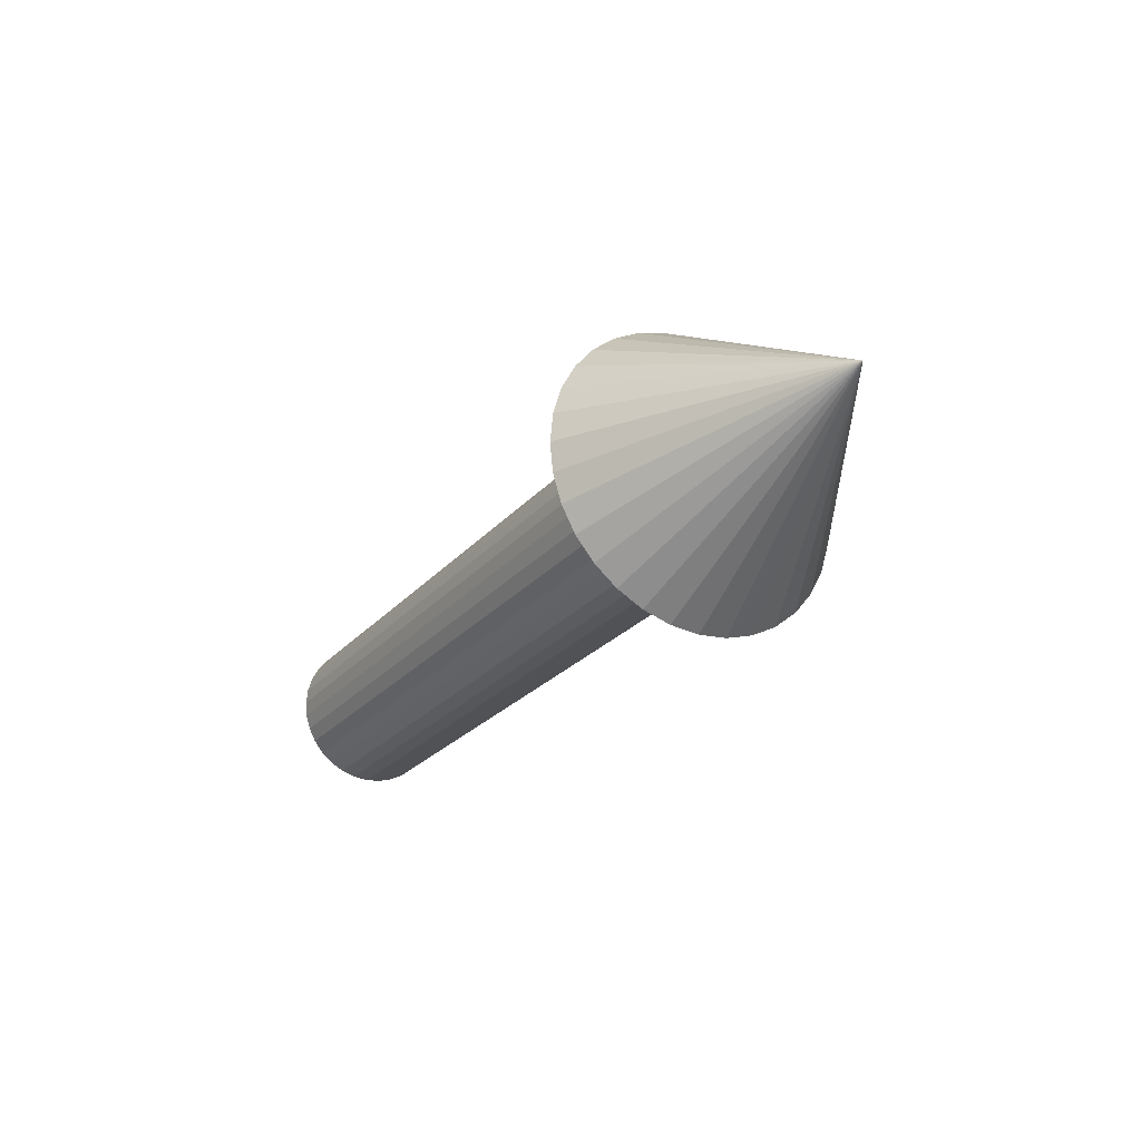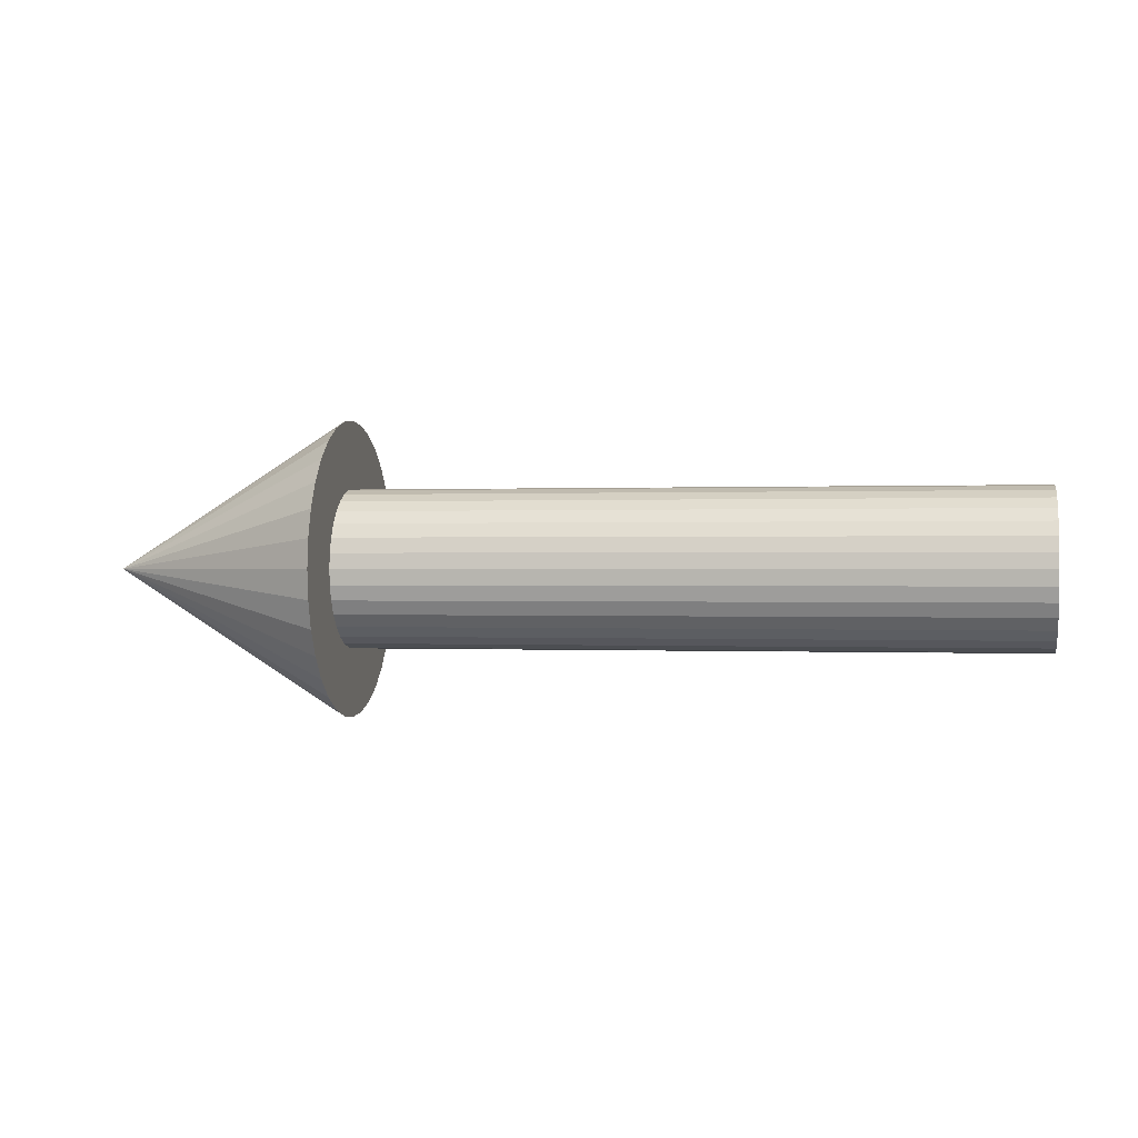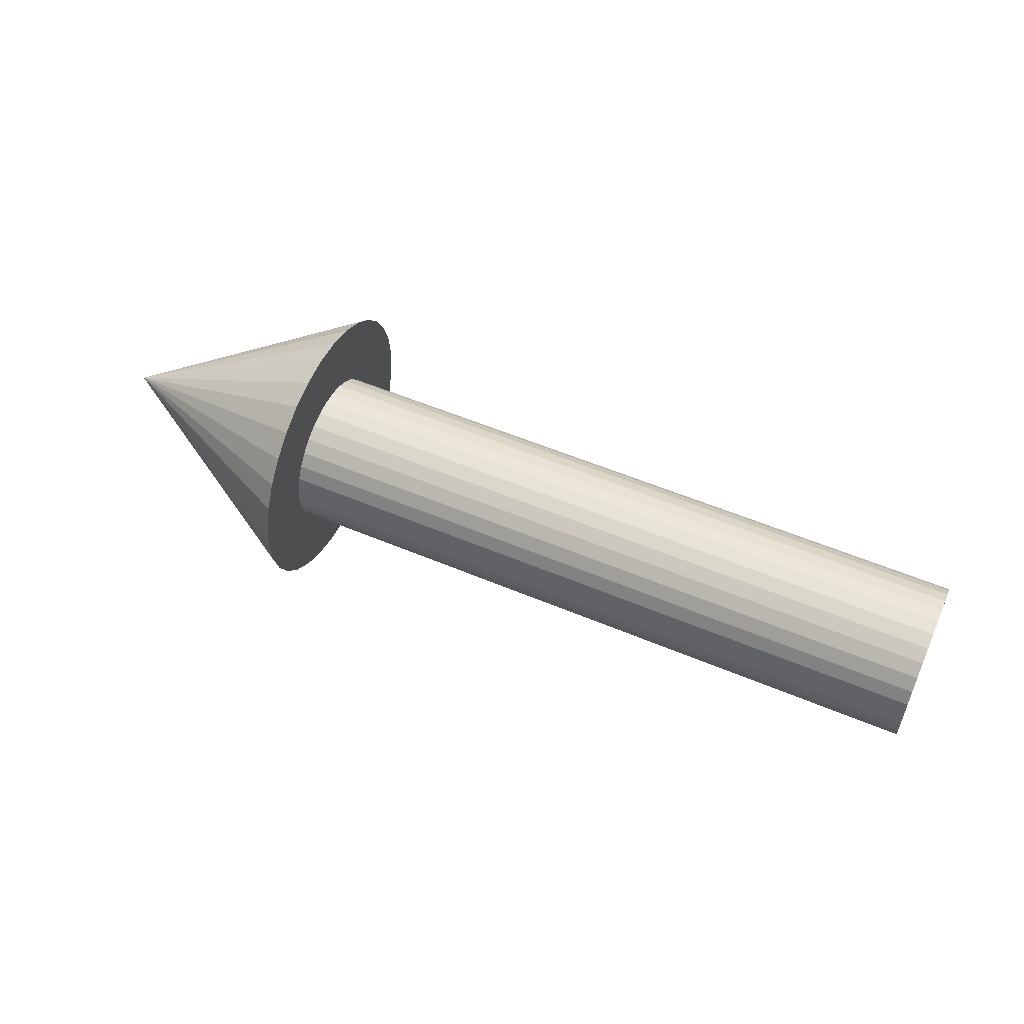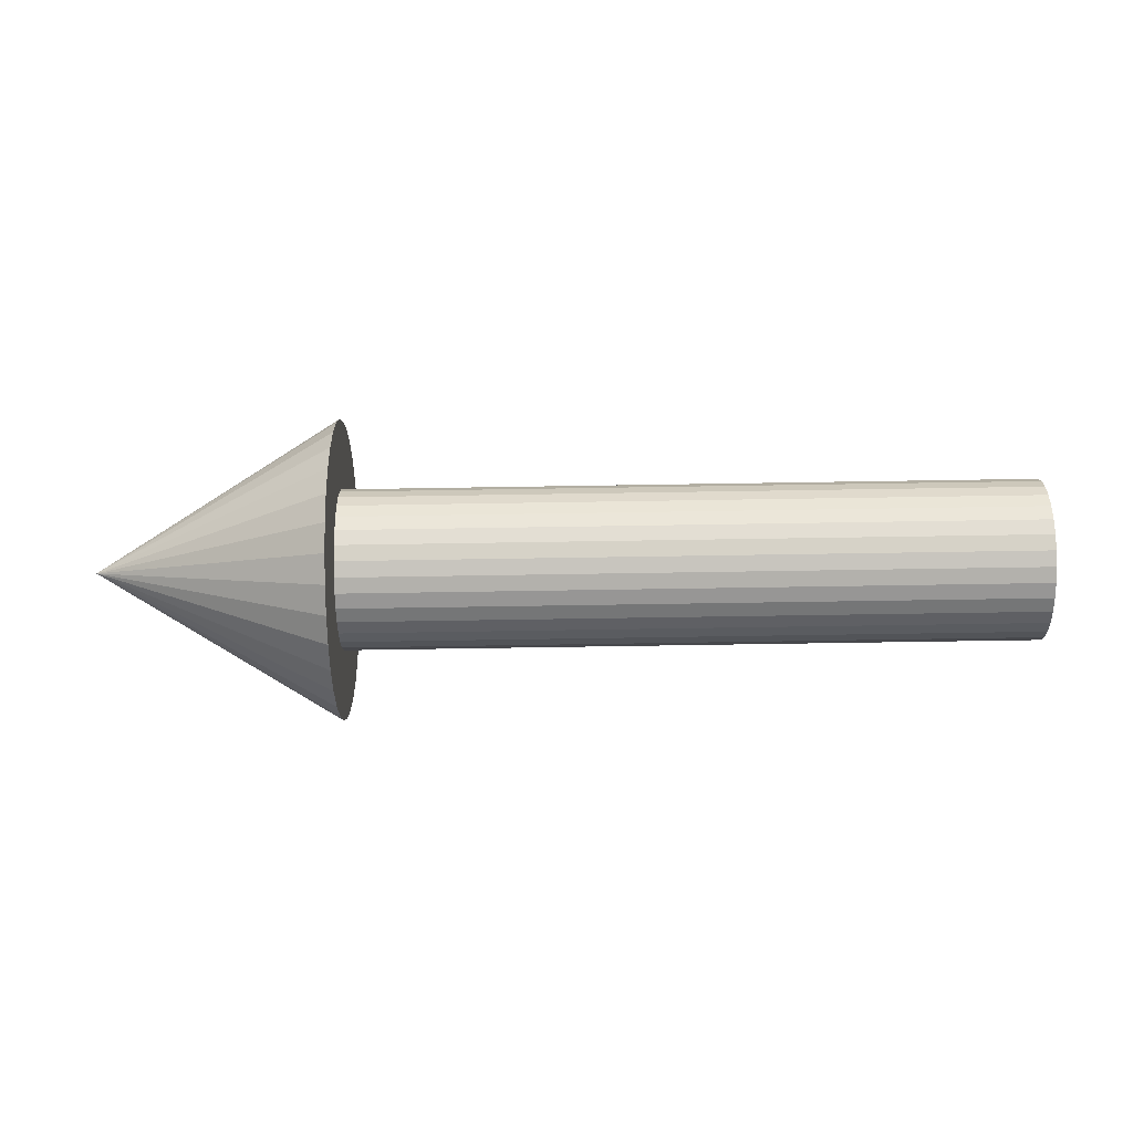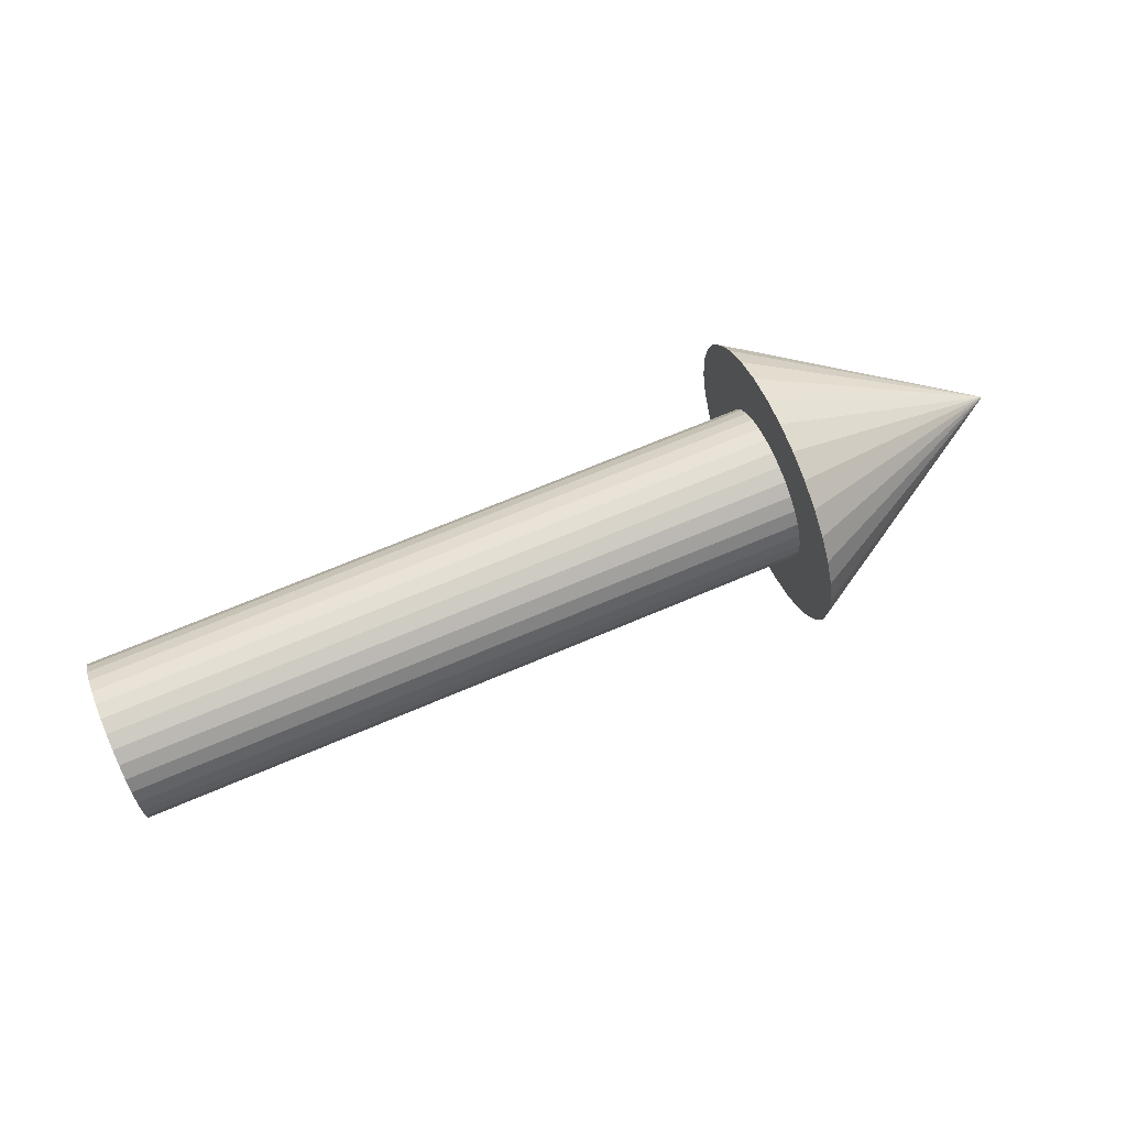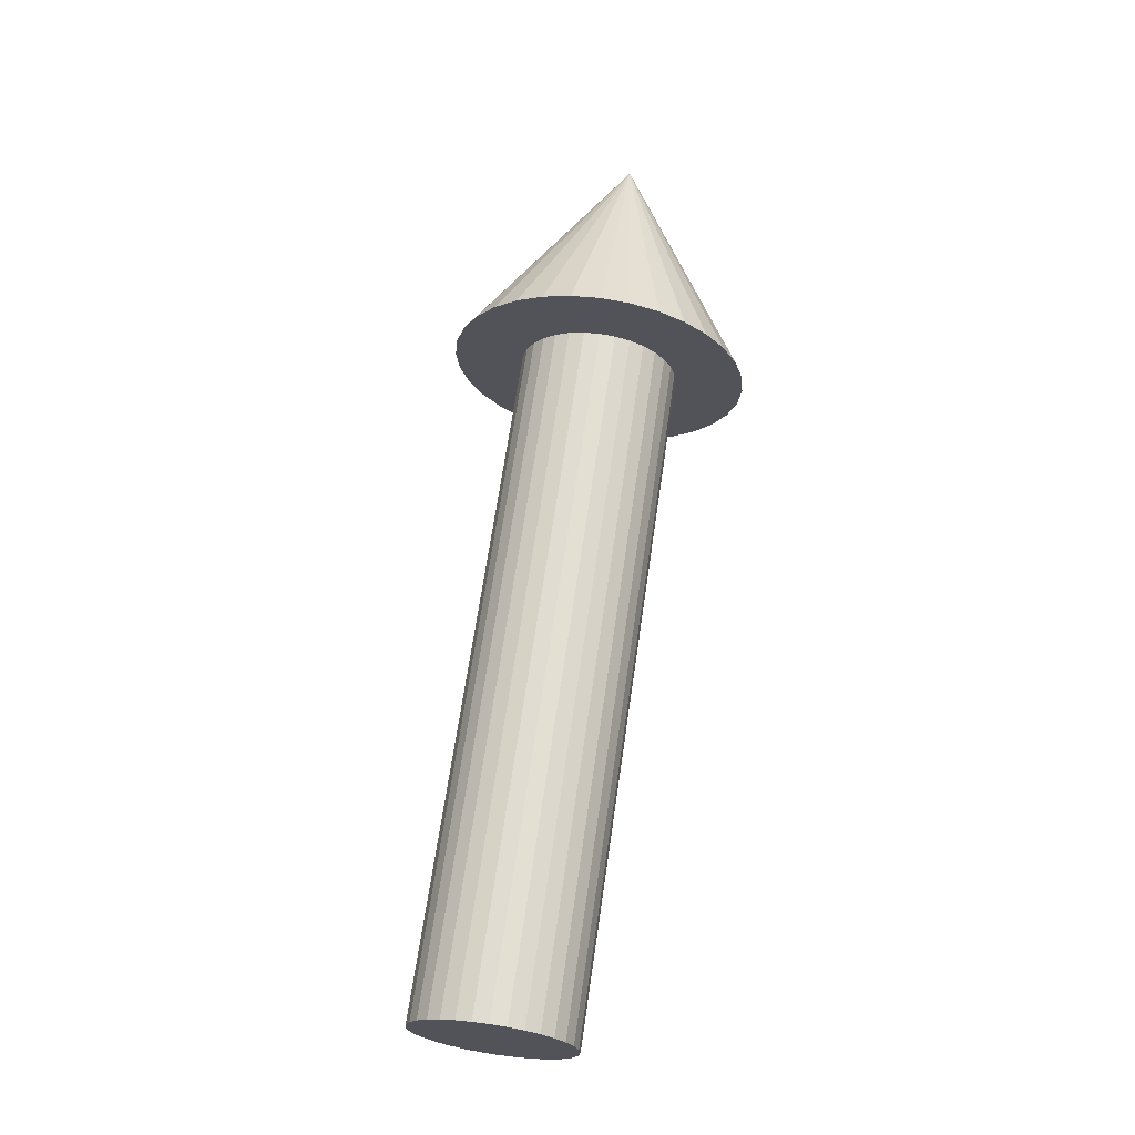
<metadata>
{"format":"obj","ext":"obj","renderer":"f3d","projection":"perspective","resolution":1024,"background":"white","views":[{"elev":-24.7,"azim":-120.2,"up":"+Z"},{"elev":0.1,"azim":10.4,"up":"+Z"},{"elev":55.0,"azim":24.0,"up":"+Y"},{"elev":-73.5,"azim":0.9,"up":"+Y"},{"elev":70.5,"azim":157.1,"up":"+Y"},{"elev":67.1,"azim":98.3,"up":"+Z"}]}
</metadata>
<code>
o Cube
v 0.1881 0.1738 -0.07197
v -1.43 0.1738 -0.07197
v 0.1881 0.1845 -0.03669
v -1.43 0.1845 -0.03669
v 0.1881 0.1881 0
v -1.43 0.1881 0
v -1.43 0.3443 -0.06849
v -1.43 0.3511 0
v -1.43 0.1564 -0.1045
v 0.1881 0.1564 -0.1045
v -1.43 0.133 -0.133
v 0.1881 0.133 -0.133
v -1.43 0.1045 -0.1564
v 0.1881 0.1045 -0.1564
v -1.43 0.07197 -0.1738
v 0.1881 0.07197 -0.1738
v -1.43 0.03669 -0.1845
v 0.1881 0.03669 -0.1845
v -1.43 0 -0.1881
v 0.1881 0 -0.1881
v -1.43 -0.03669 -0.1845
v 0.1881 -0.03669 -0.1845
v -1.43 -0.07197 -0.1738
v 0.1881 -0.07197 -0.1738
v -1.43 -0.1045 -0.1564
v 0.1881 -0.1045 -0.1564
v -1.43 -0.133 -0.133
v 0.1881 -0.133 -0.133
v -1.43 -0.1564 -0.1045
v 0.1881 -0.1564 -0.1045
v -1.43 -0.1738 -0.07197
v 0.1881 -0.1738 -0.07197
v -1.43 -0.1845 -0.03669
v 0.1881 -0.1845 -0.03669
v -1.43 -0.1881 0
v 0.1881 -0.1881 0
v -1.43 -0.1845 0.03669
v 0.1881 -0.1845 0.03669
v -1.43 -0.1738 0.07197
v 0.1881 -0.1738 0.07197
v -1.43 -0.1564 0.1045
v 0.1881 -0.1564 0.1045
v -1.43 -0.133 0.133
v 0.1881 -0.133 0.133
v -1.43 -0.1045 0.1564
v 0.1881 -0.1045 0.1564
v -1.43 -0.07197 0.1738
v 0.1881 -0.07197 0.1738
v -1.43 -0.03669 0.1845
v 0.1881 -0.03669 0.1845
v -1.43 0 0.1881
v 0.1881 0 0.1881
v -1.43 0.03669 0.1845
v 0.1881 0.03669 0.1845
v -1.43 0.07197 0.1738
v 0.1881 0.07197 0.1738
v -1.43 0.1045 0.1564
v 0.1881 0.1045 0.1564
v -1.43 0.133 0.133
v 0.1881 0.133 0.133
v -1.43 0.1564 0.1045
v 0.1881 0.1564 0.1045
v -1.43 0.1738 0.07197
v 0.1881 0.1738 0.07197
v -1.43 0.1845 0.03669
v 0.1881 0.1845 0.03669
v -1.43 0.3244 -0.1344
v -1.43 0.2919 -0.195
v -1.43 0.2482 -0.2482
v -1.43 0.195 -0.2919
v -1.43 0.1344 -0.3244
v -1.43 0.06849 -0.3443
v -1.43 0 -0.3511
v -1.43 -0.06849 -0.3443
v -1.43 -0.1344 -0.3244
v -1.43 -0.195 -0.2919
v -1.43 -0.2482 -0.2482
v -1.43 -0.2919 -0.195
v -1.43 -0.3244 -0.1344
v -1.43 -0.3443 -0.06849
v -1.43 -0.3511 0
v -1.43 -0.3443 0.06849
v -1.43 -0.3244 0.1344
v -1.43 -0.2919 0.195
v -1.43 -0.2482 0.2482
v -1.43 -0.195 0.2919
v -1.43 -0.1344 0.3244
v -1.43 -0.06849 0.3443
v -1.43 0 0.3511
v -1.43 0.06849 0.3443
v -1.43 0.1344 0.3244
v -1.43 0.195 0.2919
v -1.43 0.2482 0.2482
v -1.43 0.2919 0.195
v -1.43 0.3244 0.1344
v -1.43 0.3443 0.06849
v -2.008 0 0
f 70 71 97
f 78 79 97
f 37 39 83 82
f 21 23 75 74
f 4 3 1 2
f 6 5 3 4
f 15 17 72 71
f 89 90 97
f 2 1 10 9
f 31 33 80 79
f 96 8 97
f 9 10 12 11
f 47 49 88 87
f 81 82 97
f 11 12 14 13
f 63 65 96 95
f 73 74 97
f 13 14 16 15
f 9 11 69 68
f 8 7 97
f 15 16 18 17
f 25 27 77 76
f 92 93 97
f 17 18 20 19
f 41 43 85 84
f 84 85 97
f 19 20 22 21
f 57 59 93 92
f 76 77 97
f 21 22 24 23
f 19 21 74 73
f 68 69 97
f 23 24 26 25
f 35 37 82 81
f 87 88 97
f 25 26 28 27
f 51 53 90 89
f 79 80 97
f 27 28 30 29
f 13 15 71 70
f 71 72 97
f 29 30 32 31
f 29 31 79 78
f 94 95 97
f 31 32 34 33
f 45 47 87 86
f 90 91 97
f 33 34 36 35
f 61 63 95 94
f 82 83 97
f 35 36 38 37
f 2 9 68 67
f 74 75 97
f 37 38 40 39
f 23 25 76 75
f 7 67 97
f 39 40 42 41
f 39 41 84 83
f 93 94 97
f 41 42 44 43
f 55 57 92 91
f 85 86 97
f 43 44 46 45
f 17 19 73 72
f 77 78 97
f 45 46 48 47
f 33 35 81 80
f 69 70 97
f 47 48 50 49
f 49 51 89 88
f 88 89 97
f 49 50 52 51
f 11 13 70 69
f 80 81 97
f 51 52 54 53
f 65 6 8 96
f 72 73 97
f 53 54 56 55
f 27 29 78 77
f 91 92 97
f 55 56 58 57
f 43 45 86 85
f 83 84 97
f 57 58 60 59
f 4 2 67 7
f 75 76 97
f 59 60 62 61
f 59 61 94 93
f 61 62 64 63
f 67 68 97
f 6 4 7 8
f 63 64 66 65
f 53 55 91 90
f 86 87 97
f 65 66 5 6
f 1 3 5 66 64 62 60 58 56 54 52 50 48 46 44 42 40 38 36 34 32 30 28 26 24 22 20 18 16 14 12 10
f 95 96 97

</code>
